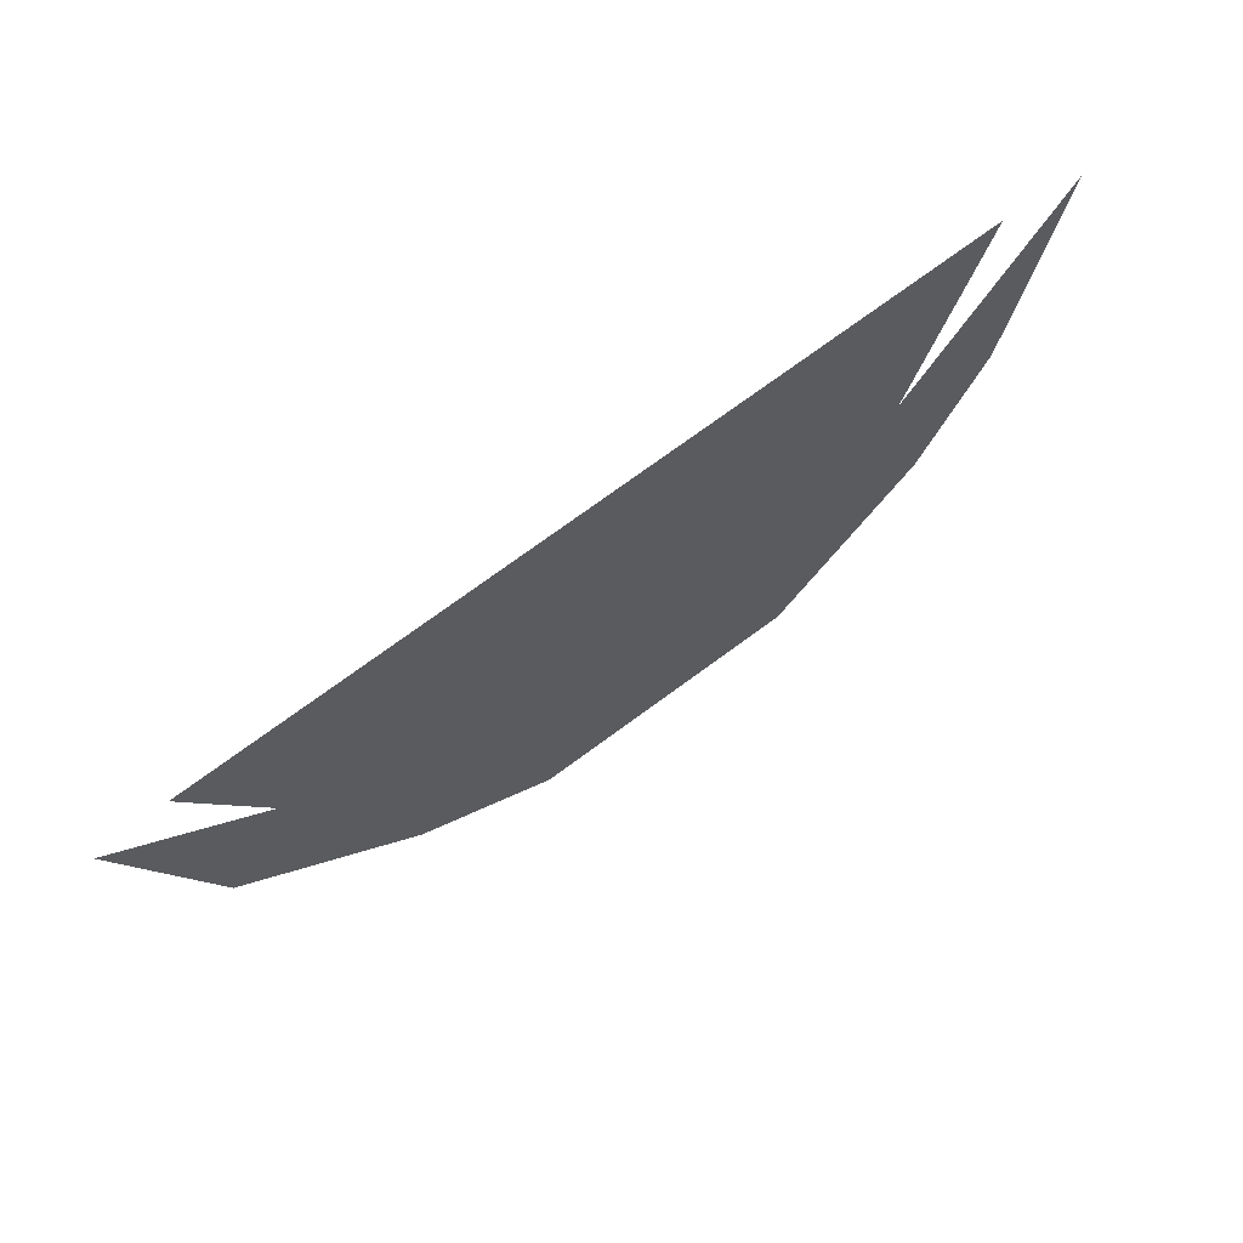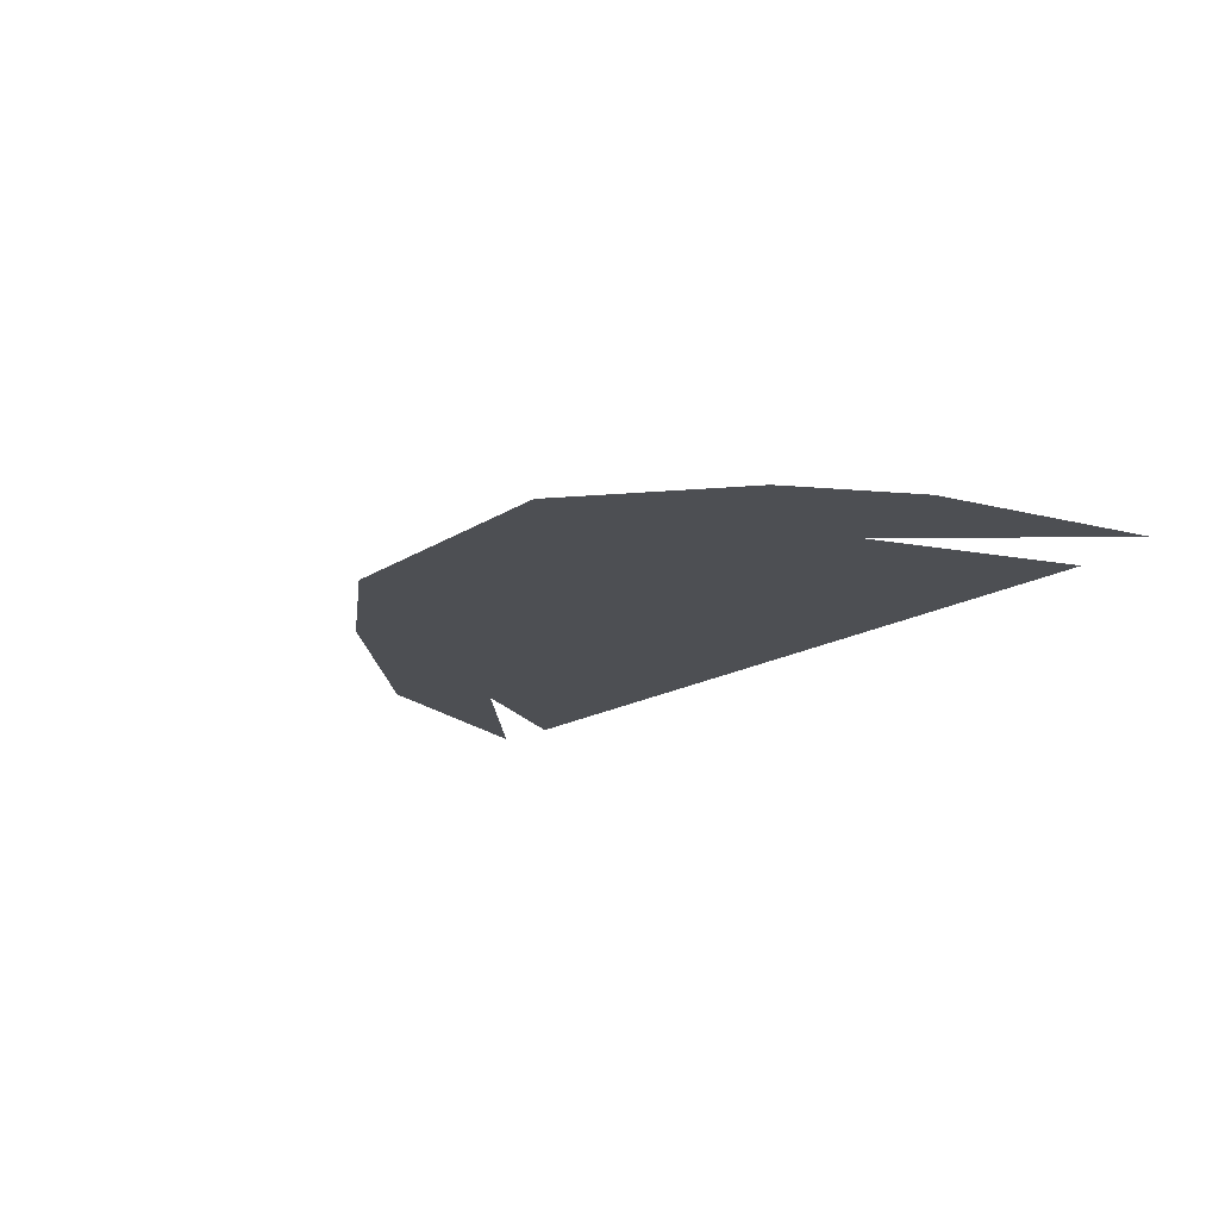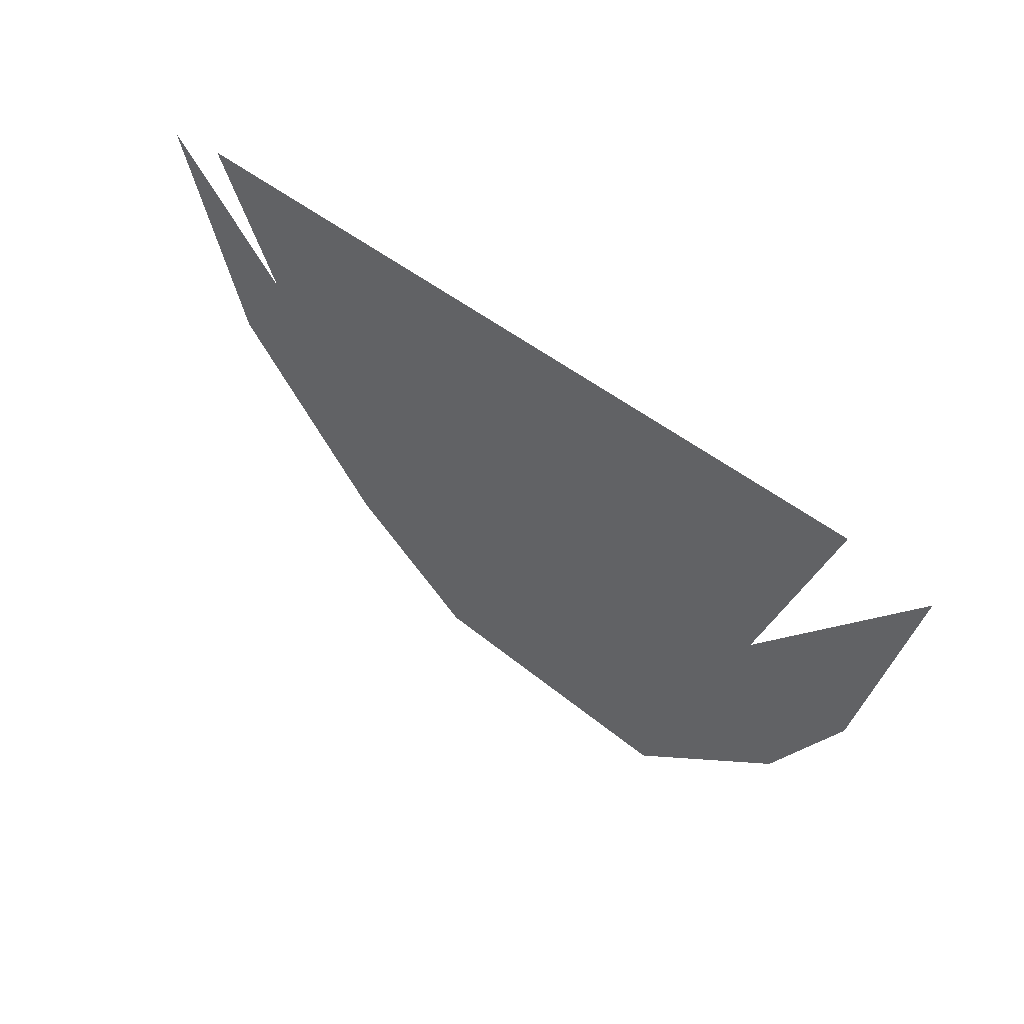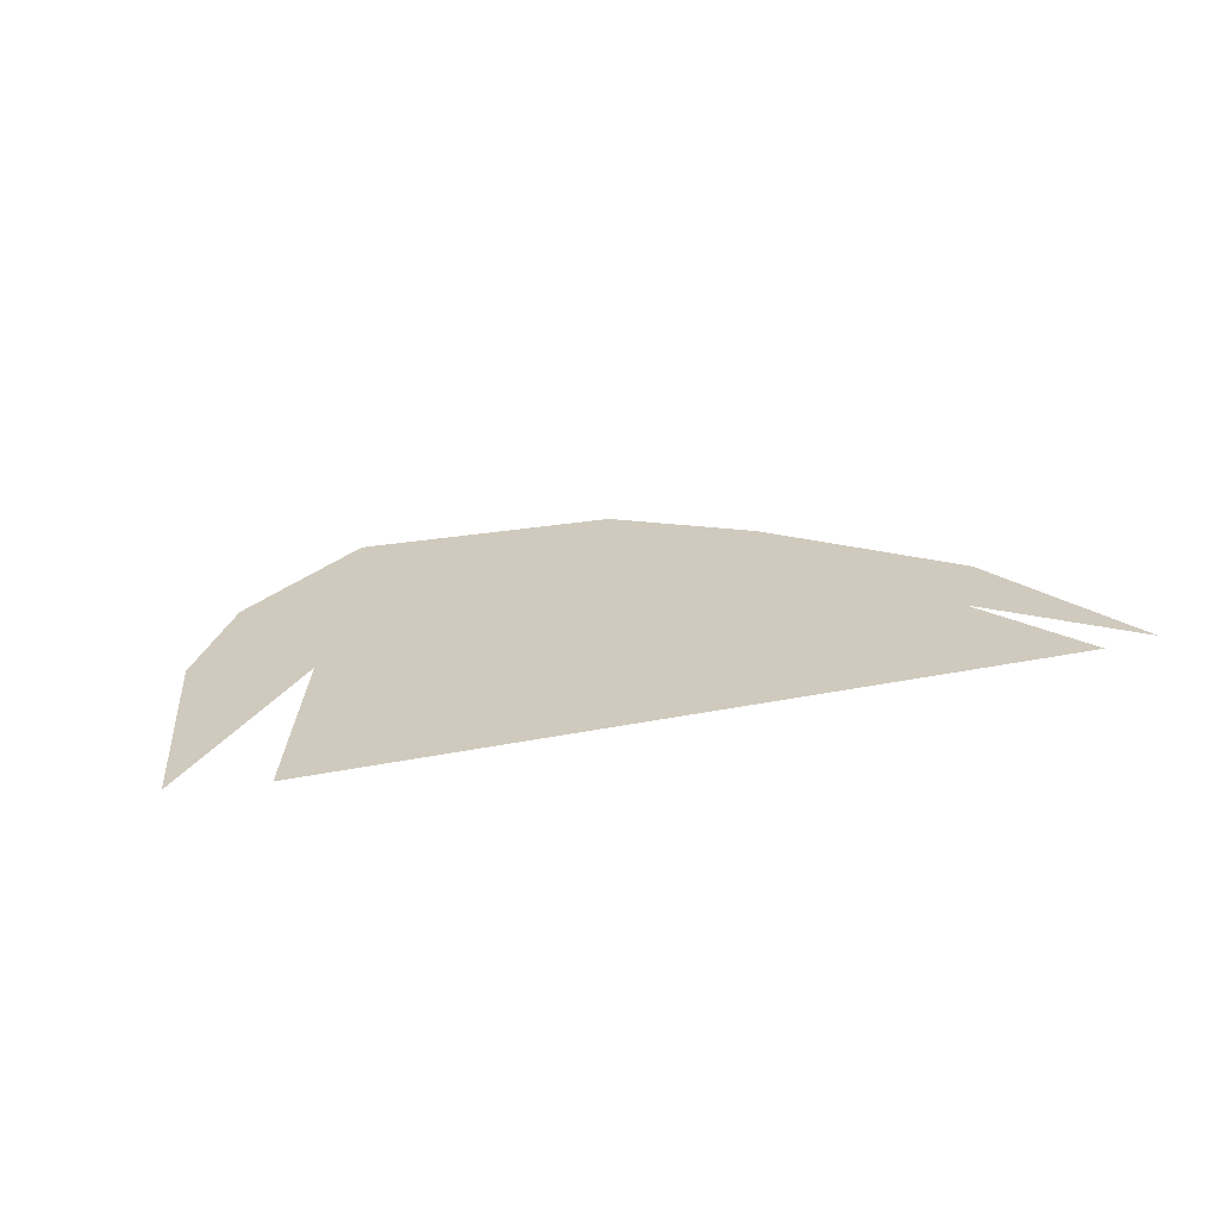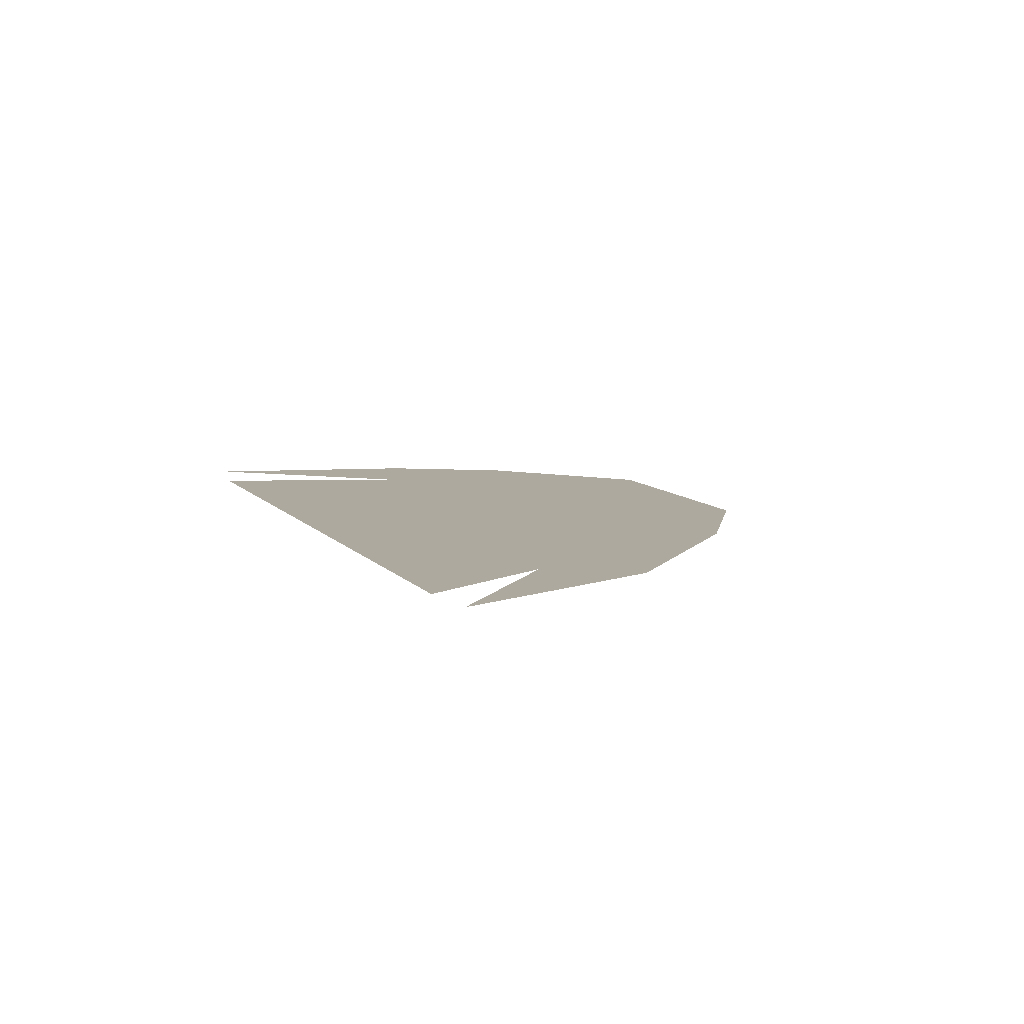
<metadata>
{"format":"obj","ext":"obj","renderer":"f3d","projection":"perspective","resolution":1024,"background":"white","views":[{"elev":65.6,"azim":-38.1,"up":"+Y"},{"elev":-17.9,"azim":49.5,"up":"+Z"},{"elev":47.4,"azim":42.2,"up":"+Y"},{"elev":23.1,"azim":160.2,"up":"+Z"},{"elev":9.1,"azim":-112.3,"up":"+Z"}]}
</metadata>
<code>
v -0.375 0.2812 0
v -0.4531 0.4922 0
v -0.3203 0.3672 0
v -0.1328 0.3984 0
v -0.2109 0.1172 0
v -0.007812 0.2734 0
v -0.07812 0.03125 0
v 0.1953 0.3672 0
v 0.1875 0.02344 0
v 0.2969 0.2969 0
v 0.3359 0.1484 0
v 0.4609 0.4844 0
v 0.4062 0.2656 0
v -0.1484 0.5 0
v -0.02344 0.5 0
v 0.1406 0.5 0
v 0.2891 0.5 0
v 0.375 0.5 0
v -0.3047 0.5 0
v -0.3906 0.5 0
f 1 2 3
f 1 3 4
f 1 4 5
f 5 4 6
f 5 6 7
f 7 6 8
f 7 8 9
f 9 8 10
f 9 10 11
f 11 10 12
f 11 12 13
f 6 4 14
f 6 14 15
f 6 15 8
f 8 15 16
f 8 16 17
f 8 17 10
f 10 17 18
f 4 3 19
f 4 19 14
f 19 3 20

</code>
